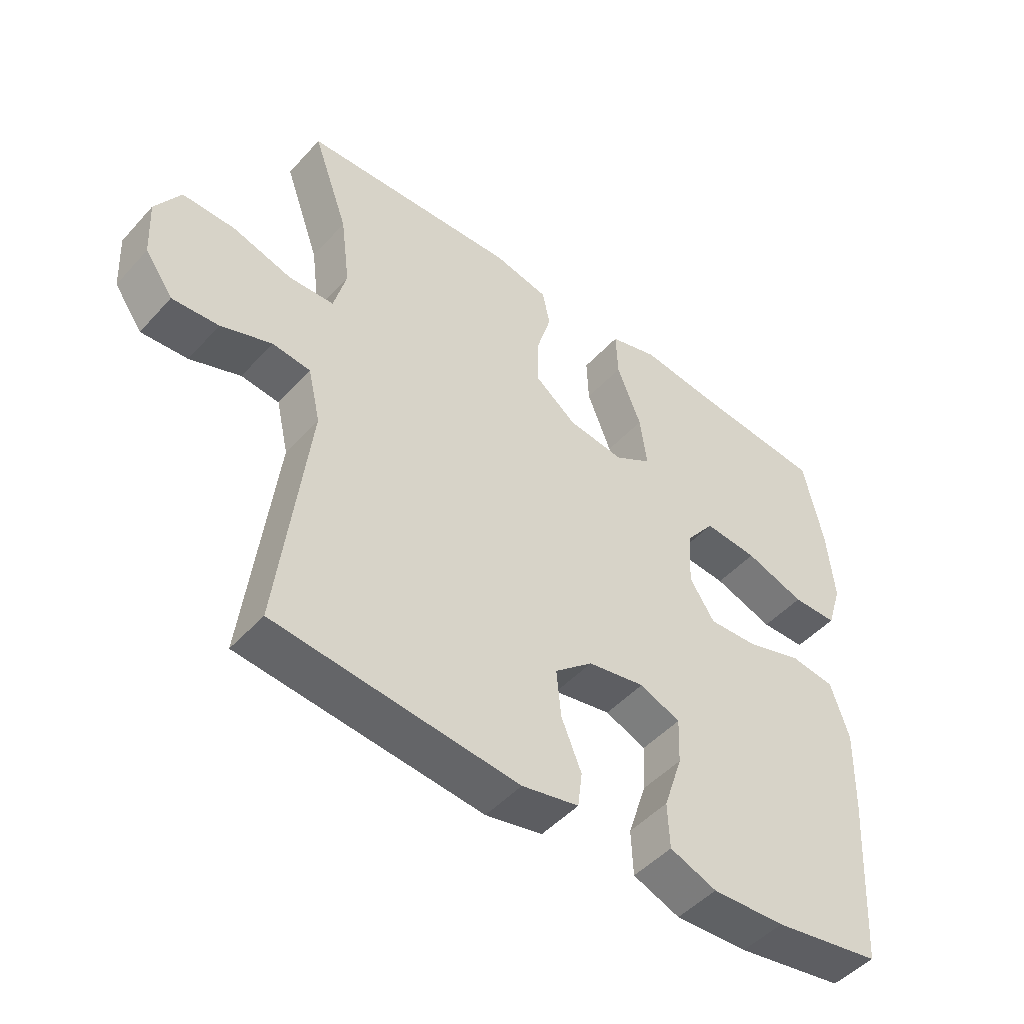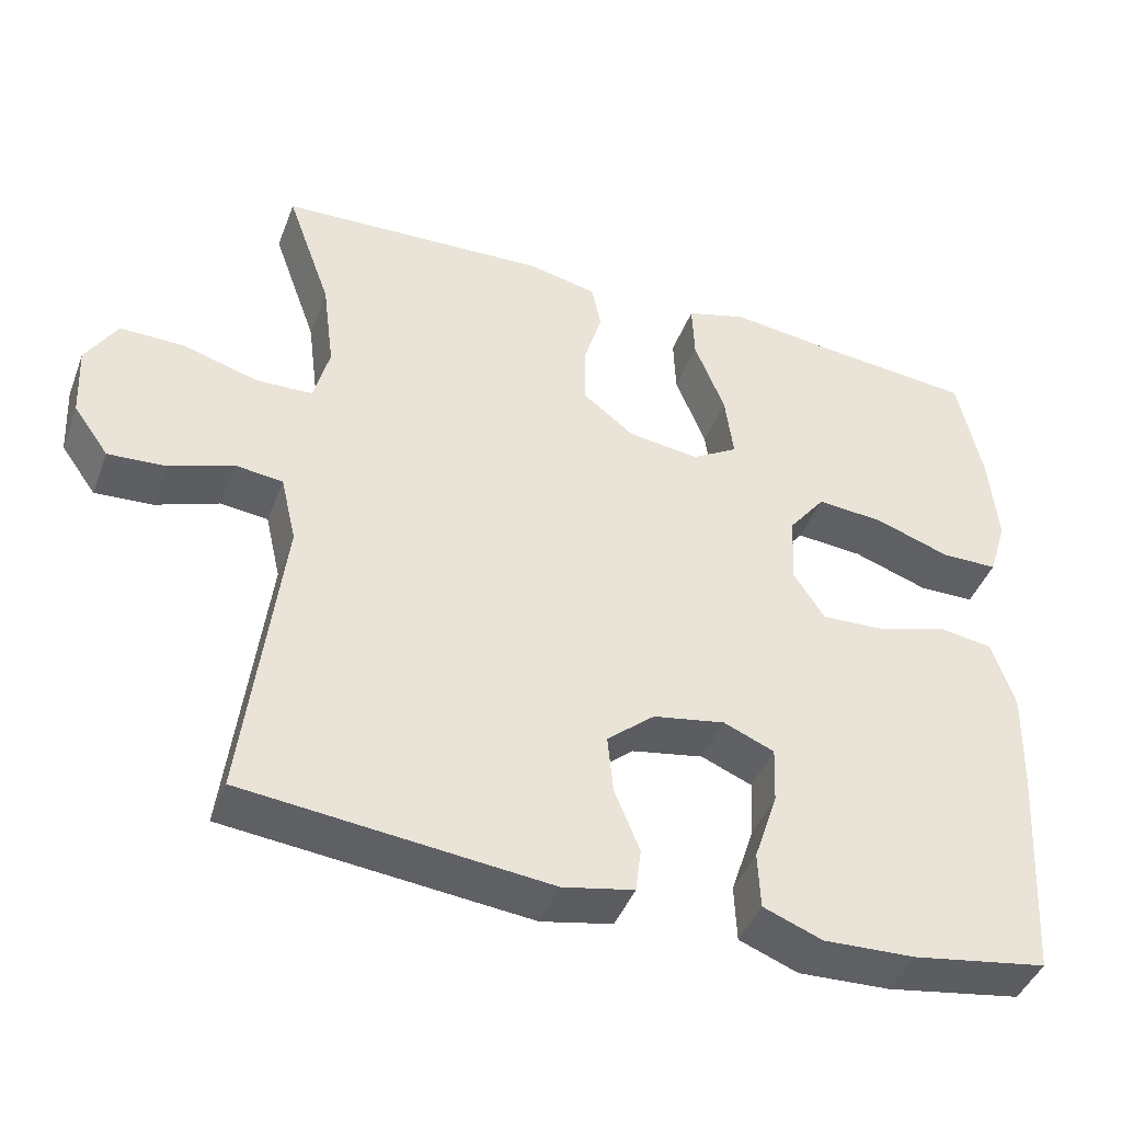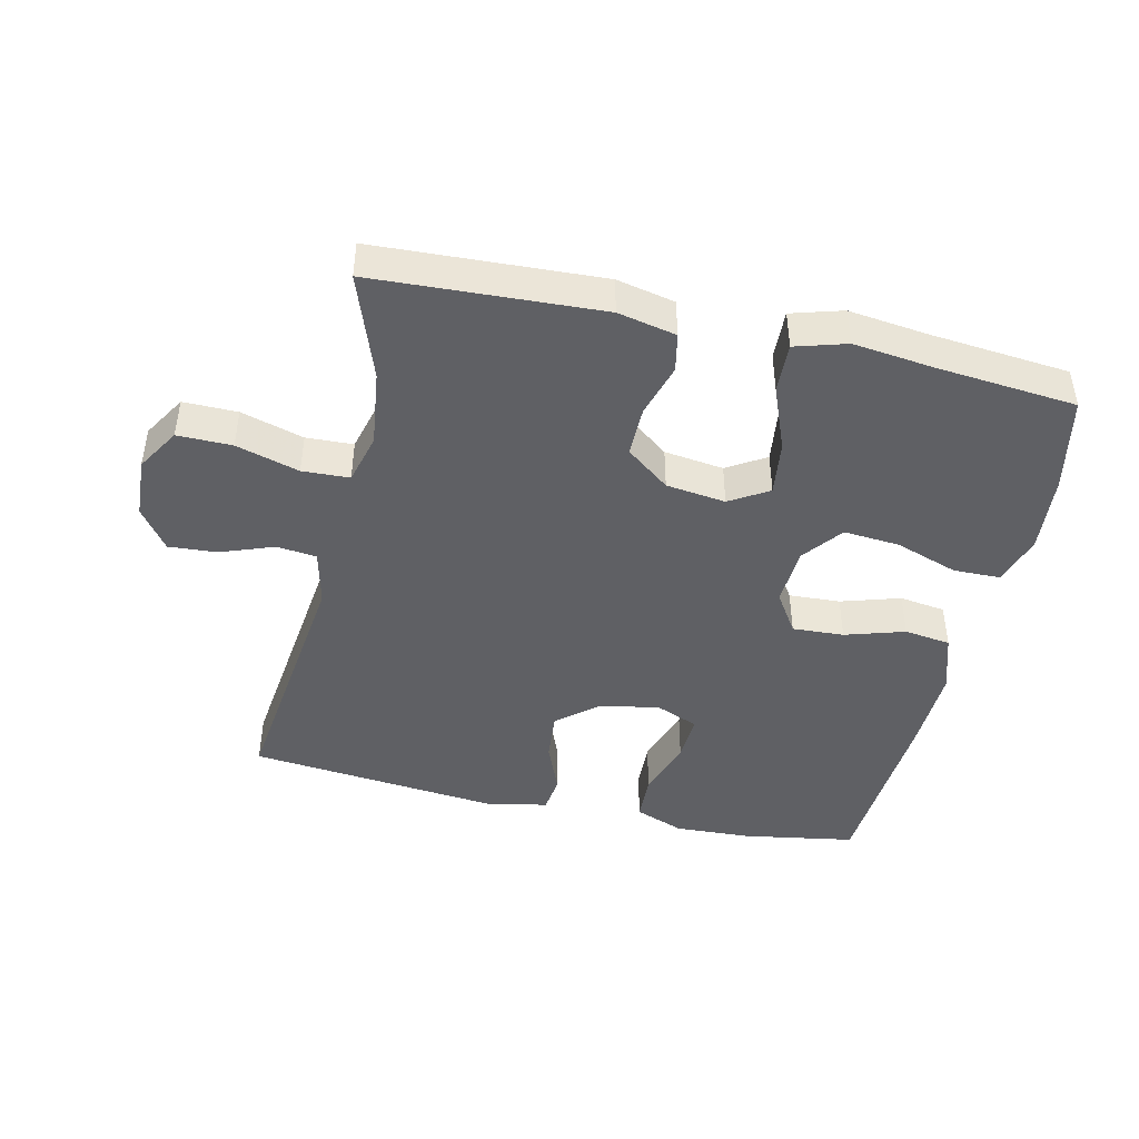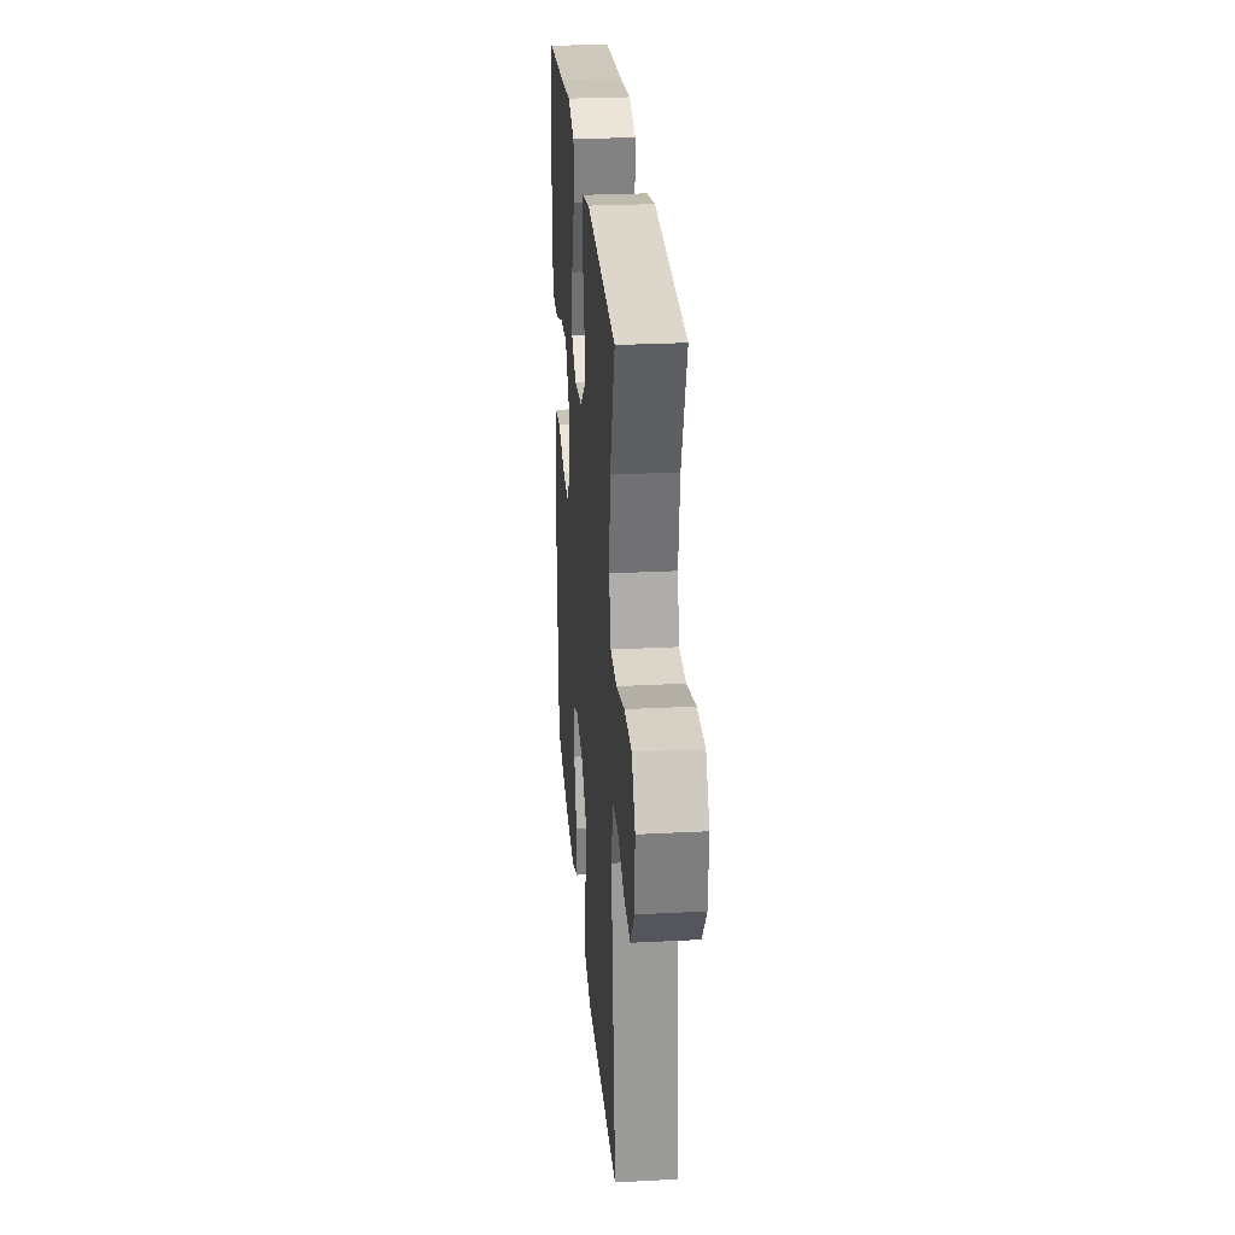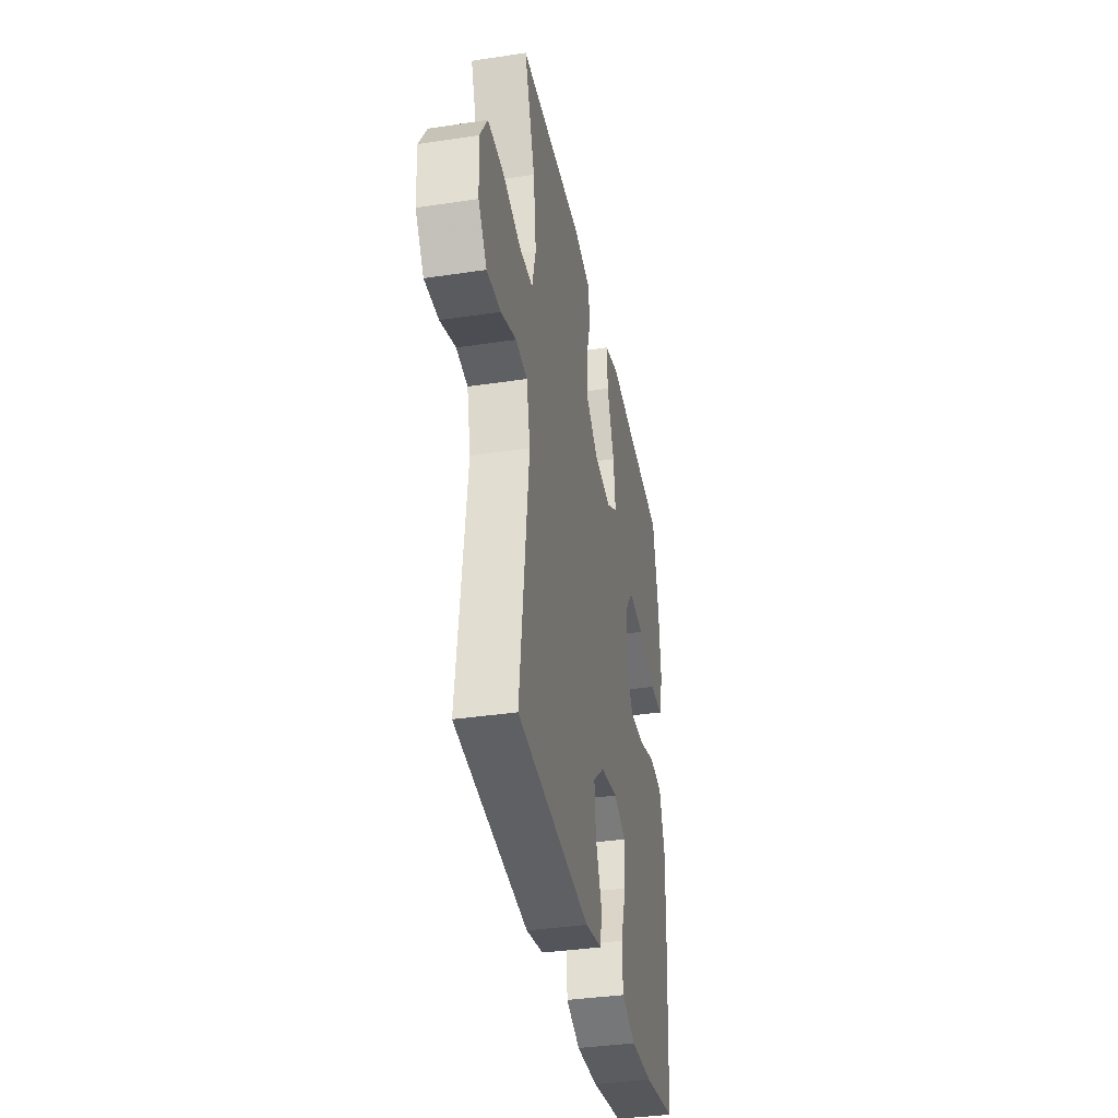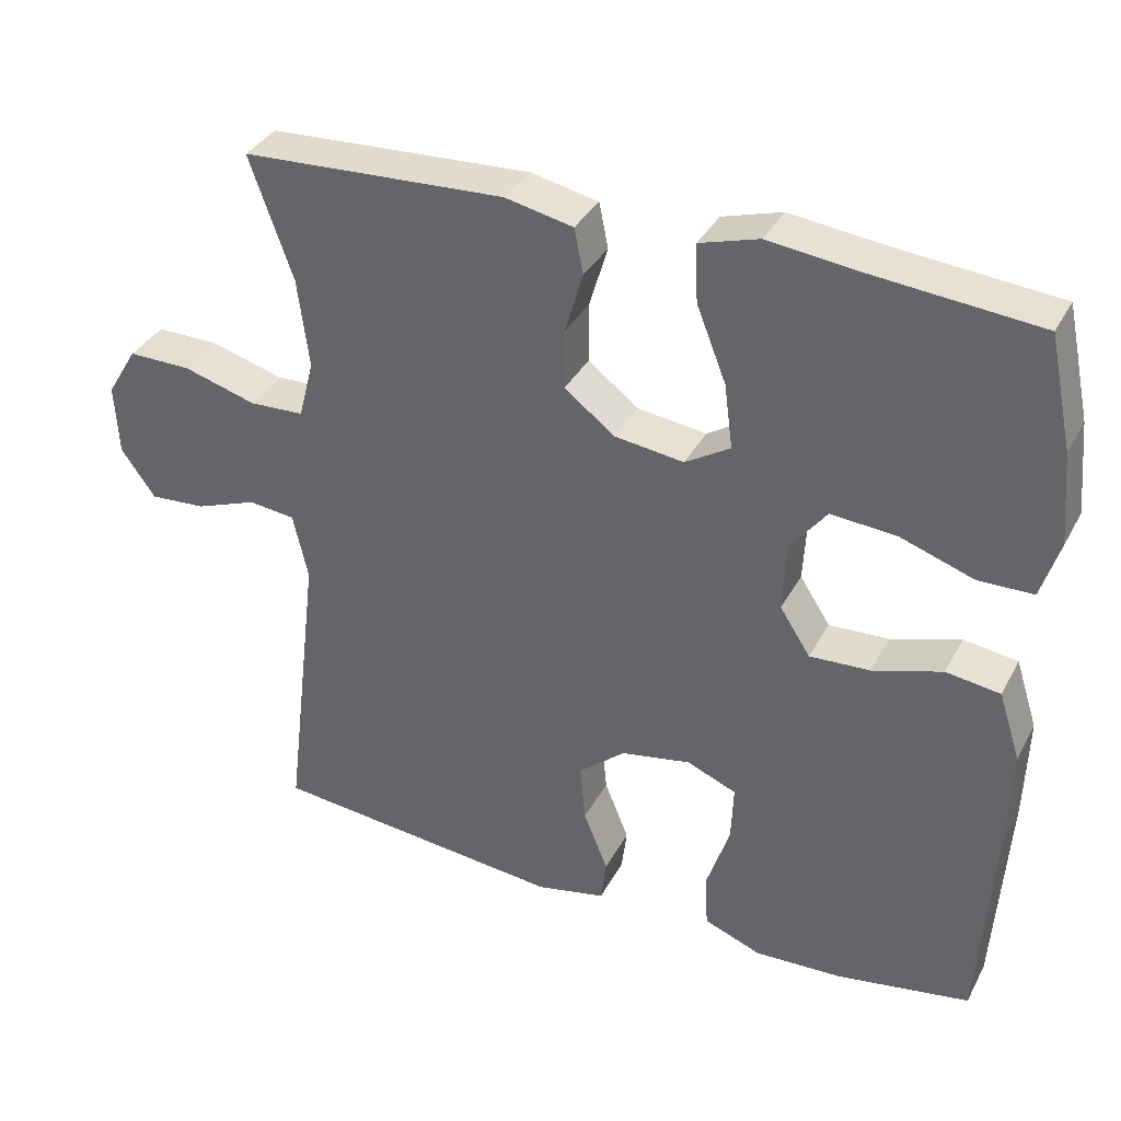
<metadata>
{"format":"obj","ext":"obj","renderer":"f3d","projection":"perspective","resolution":1024,"background":"white","views":[{"elev":-48.2,"azim":-39.9,"up":"+Z"},{"elev":-43.5,"azim":-20.2,"up":"+Z"},{"elev":-44.3,"azim":-12.8,"up":"+Y"},{"elev":27.7,"azim":-94.6,"up":"+Z"},{"elev":-36.8,"azim":-79.0,"up":"+Z"},{"elev":35.4,"azim":25.0,"up":"+Z"}]}
</metadata>
<code>
v 0.5 0.07 -0.5
v 0.327 0.07 -0.529
v 0.21 0.07 -0.534
v 0.135 0.07 -0.505
v 0.132 0.07 -0.432
v 0.162 0.07 -0.341
v 0.165 0.07 -0.267
v 0.1 0.07 -0.24
v 0.008 0.07 -0.257
v -0.053 0.07 -0.309
v -0.046 0.07 -0.385
v -0.014 0.07 -0.464
v -0.021 0.07 -0.521
v -0.112 0.07 -0.54
v -0.5 0.07 -0.5
v -0.453 0.07 -0.11
v -0.473 0.07 -0.023
v -0.534 0.07 -0.016
v -0.615 0.07 -0.046
v -0.689 0.07 -0.051
v -0.734 0.07 0.012
v -0.739 0.07 0.105
v -0.699 0.07 0.171
v -0.616 0.07 0.17
v -0.52 0.07 0.142
v -0.448 0.07 0.145
v -0.428 0.07 0.222
v -0.443 0.07 0.339
v -0.5 0.07 0.5
v -0.154 0.07 0.517
v -0.065 0.07 0.498
v -0.053 0.07 0.439
v -0.077 0.07 0.358
v -0.077 0.07 0.28
v -0.011 0.07 0.229
v 0.08 0.07 0.217
v 0.139 0.07 0.253
v 0.128 0.07 0.337
v 0.089 0.07 0.436
v 0.086 0.07 0.512
v 0.164 0.07 0.535
v 0.288 0.07 0.52
v 0.5 0.07 0.5
v 0.531 0.07 0.354
v 0.542 0.07 0.234
v 0.518 0.07 0.157
v 0.446 0.07 0.156
v 0.35 0.07 0.189
v 0.264 0.07 0.196
v 0.217 0.07 0.135
v 0.212 0.07 0.044
v 0.252 0.07 -0.018
v 0.331 0.07 -0.014
v 0.422 0.07 0.014
v 0.493 0.07 0.004
v 0.522 0.07 -0.086
v 0.518 0.07 -0.22
v 0.5 0 -0.5
v 0.327 0 -0.529
v 0.21 0 -0.534
v 0.135 0 -0.505
v 0.132 0 -0.432
v 0.162 0 -0.341
v 0.165 0 -0.267
v 0.1 0 -0.24
v 0.008 0 -0.257
v -0.053 0 -0.309
v -0.046 0 -0.385
v -0.014 0 -0.464
v -0.021 0 -0.521
v -0.112 0 -0.54
v -0.5 0 -0.5
v -0.453 0 -0.11
v -0.473 0 -0.023
v -0.534 0 -0.016
v -0.615 0 -0.046
v -0.689 0 -0.051
v -0.734 0 0.012
v -0.739 0 0.105
v -0.699 0 0.171
v -0.616 0 0.17
v -0.52 0 0.142
v -0.448 0 0.145
v -0.428 0 0.222
v -0.443 0 0.339
v -0.5 0 0.5
v -0.154 0 0.517
v -0.065 0 0.498
v -0.053 0 0.439
v -0.077 0 0.358
v -0.077 0 0.28
v -0.011 0 0.229
v 0.08 0 0.217
v 0.139 0 0.253
v 0.128 0 0.337
v 0.089 0 0.436
v 0.086 0 0.512
v 0.164 0 0.535
v 0.288 0 0.52
v 0.5 0 0.5
v 0.531 0 0.354
v 0.542 0 0.234
v 0.518 0 0.157
v 0.446 0 0.156
v 0.35 0 0.189
v 0.264 0 0.196
v 0.217 0 0.135
v 0.212 0 0.044
v 0.252 0 -0.018
v 0.331 0 -0.014
v 0.422 0 0.014
v 0.493 0 0.004
v 0.522 0 -0.086
v 0.518 0 -0.22
f 4 5 6
f 3 4 6
f 2 3 6
f 1 2 6
f 57 1 6
f 56 57 6
f 55 56 6
f 54 55 6
f 53 54 6
f 52 53 6 7
f 51 52 7 8
f 50 51 8 9
f 46 47 48
f 45 46 48
f 44 45 48
f 43 44 48
f 42 43 48
f 42 48 49
f 41 42 49
f 40 41 49
f 39 40 49
f 38 39 49
f 37 38 49 50
f 31 32 33
f 30 31 33
f 29 30 33
f 28 29 33
f 27 28 33 34
f 26 27 34 35
f 23 24 25
f 22 23 25
f 21 22 25
f 20 21 25
f 19 20 25
f 18 19 25
f 17 18 25 26
f 26 35 36
f 17 26 36
f 16 17 36
f 14 15 16
f 13 14 16
f 12 13 16
f 11 12 16
f 50 9 10
f 37 50 10
f 36 37 10
f 16 36 10
f 10 11 16
f 63 62 61
f 63 61 60
f 63 60 59
f 63 59 58
f 63 58 114
f 63 114 113
f 63 113 112
f 63 112 111
f 63 111 110
f 64 63 110 109
f 65 64 109 108
f 66 65 108 107
f 105 104 103
f 105 103 102
f 105 102 101
f 105 101 100
f 105 100 99
f 106 105 99
f 106 99 98
f 106 98 97
f 106 97 96
f 106 96 95
f 107 106 95 94
f 90 89 88
f 90 88 87
f 90 87 86
f 90 86 85
f 91 90 85 84
f 92 91 84 83
f 82 81 80
f 82 80 79
f 82 79 78
f 82 78 77
f 82 77 76
f 82 76 75
f 83 82 75 74
f 93 92 83
f 93 83 74
f 93 74 73
f 73 72 71
f 73 71 70
f 73 70 69
f 73 69 68
f 67 66 107
f 67 107 94
f 67 94 93
f 67 93 73
f 73 68 67
f 1 58 59 2
f 2 59 60 3
f 3 60 61 4
f 4 61 62 5
f 5 62 63 6
f 6 63 64 7
f 7 64 65 8
f 8 65 66 9
f 9 66 67 10
f 10 67 68 11
f 11 68 69 12
f 12 69 70 13
f 13 70 71 14
f 14 71 72 15
f 15 72 73 16
f 16 73 74 17
f 17 74 75 18
f 18 75 76 19
f 19 76 77 20
f 20 77 78 21
f 21 78 79 22
f 22 79 80 23
f 23 80 81 24
f 24 81 82 25
f 25 82 83 26
f 26 83 84 27
f 27 84 85 28
f 28 85 86 29
f 29 86 87 30
f 30 87 88 31
f 31 88 89 32
f 32 89 90 33
f 33 90 91 34
f 34 91 92 35
f 35 92 93 36
f 36 93 94 37
f 37 94 95 38
f 38 95 96 39
f 39 96 97 40
f 40 97 98 41
f 41 98 99 42
f 42 99 100 43
f 43 100 101 44
f 44 101 102 45
f 45 102 103 46
f 46 103 104 47
f 47 104 105 48
f 48 105 106 49
f 49 106 107 50
f 50 107 108 51
f 51 108 109 52
f 52 109 110 53
f 53 110 111 54
f 54 111 112 55
f 55 112 113 56
f 56 113 114 57
f 57 114 58 1

</code>
